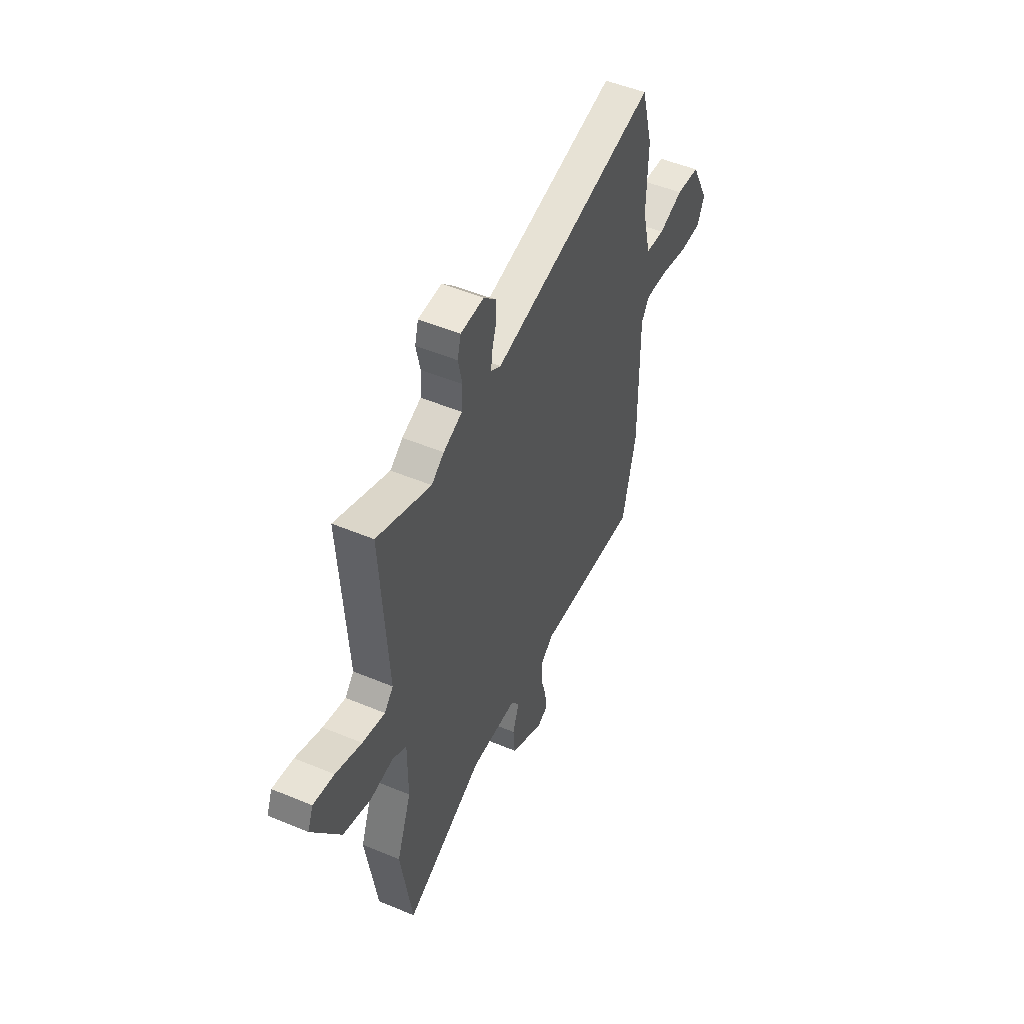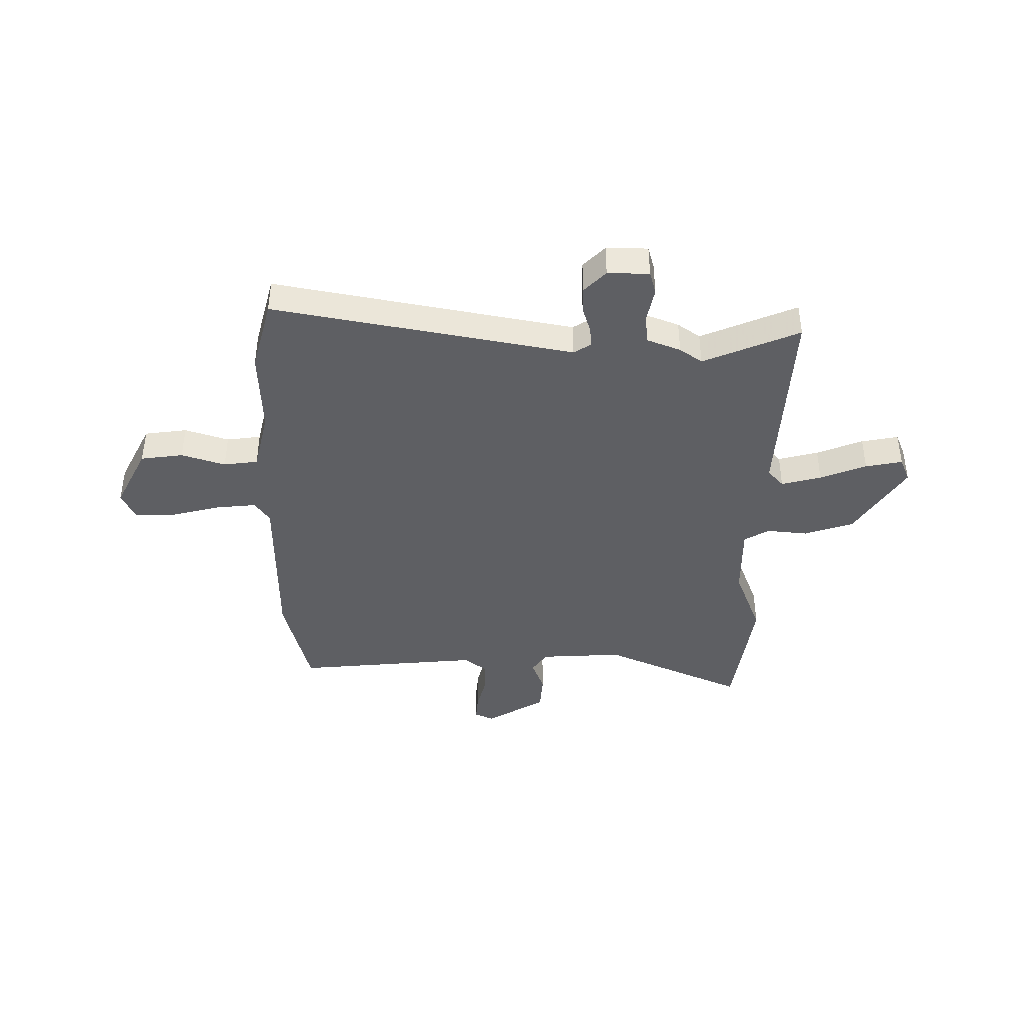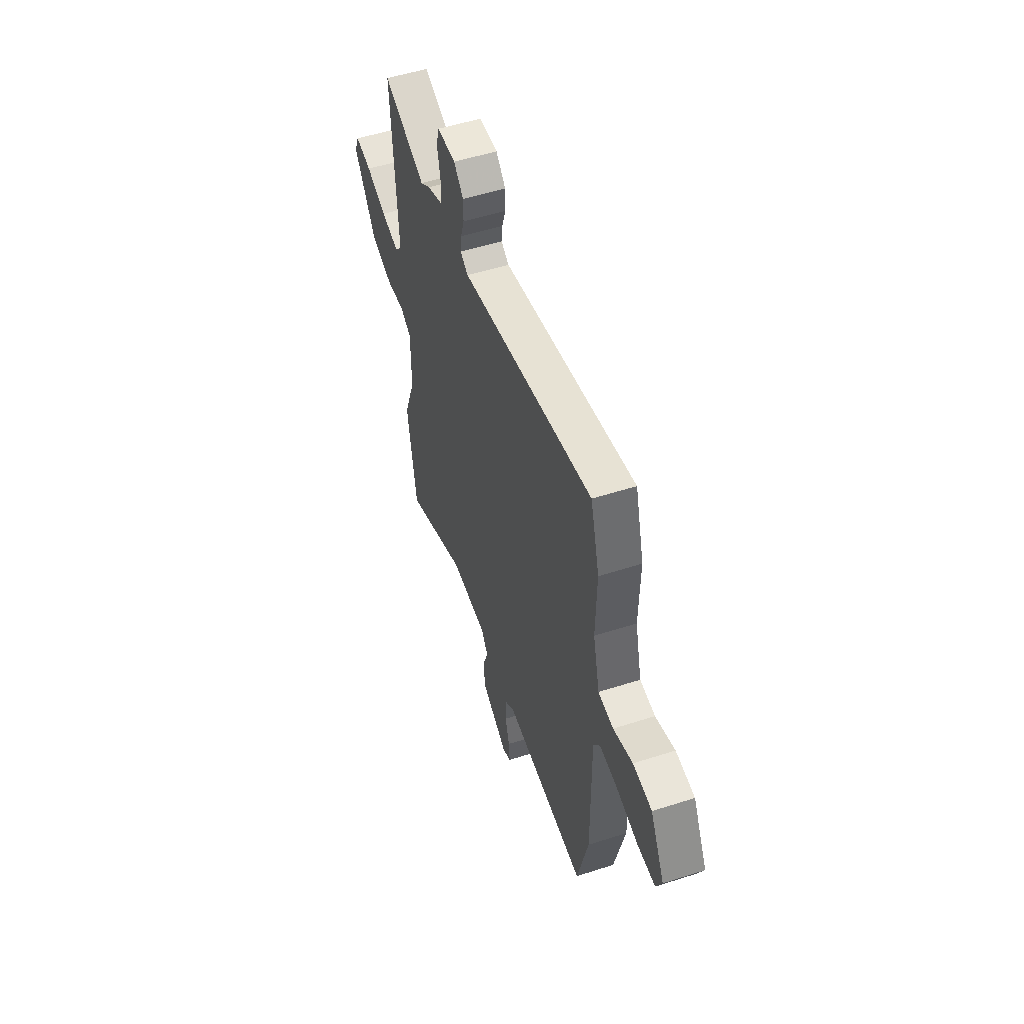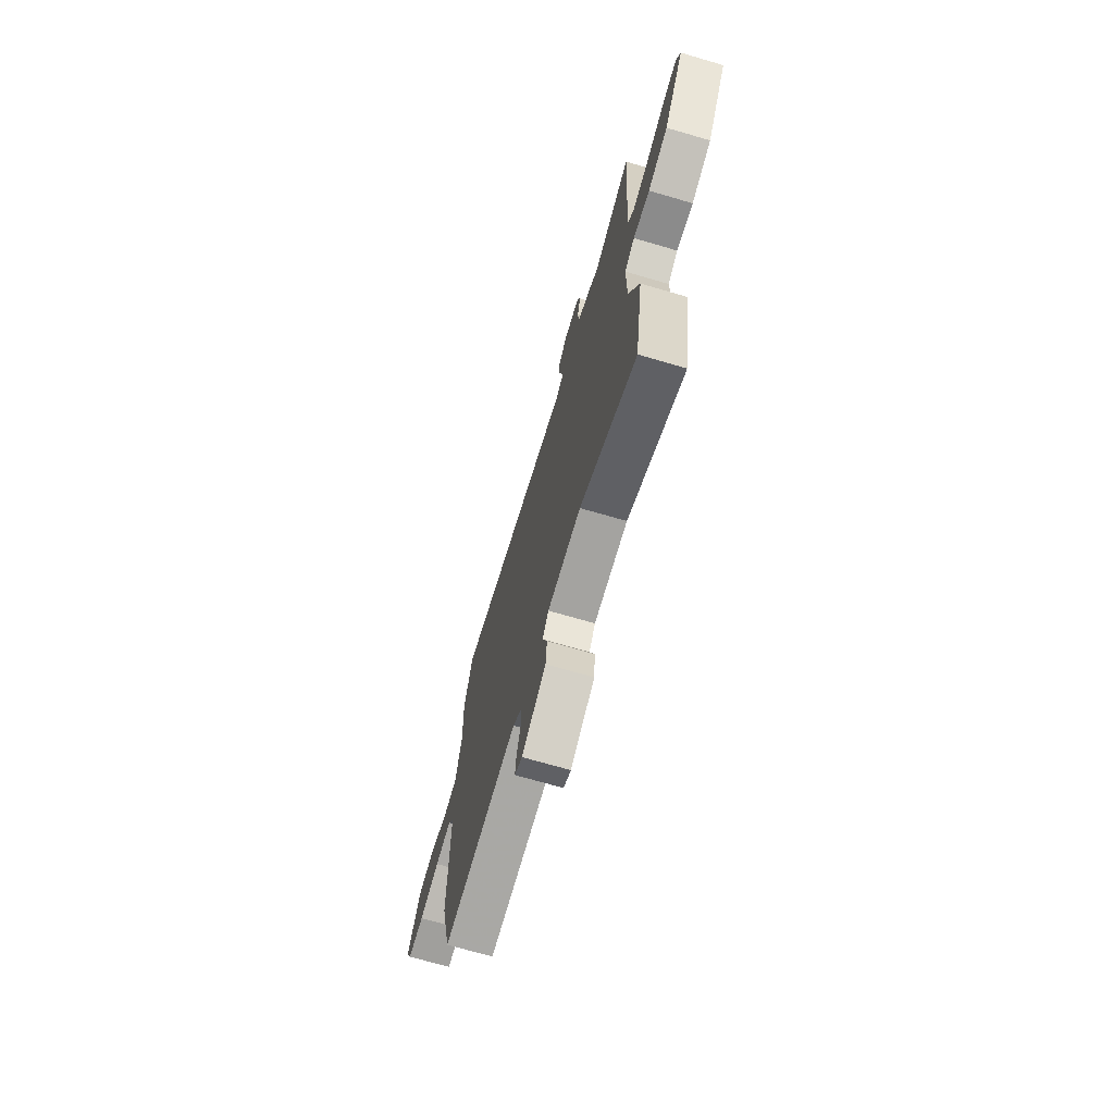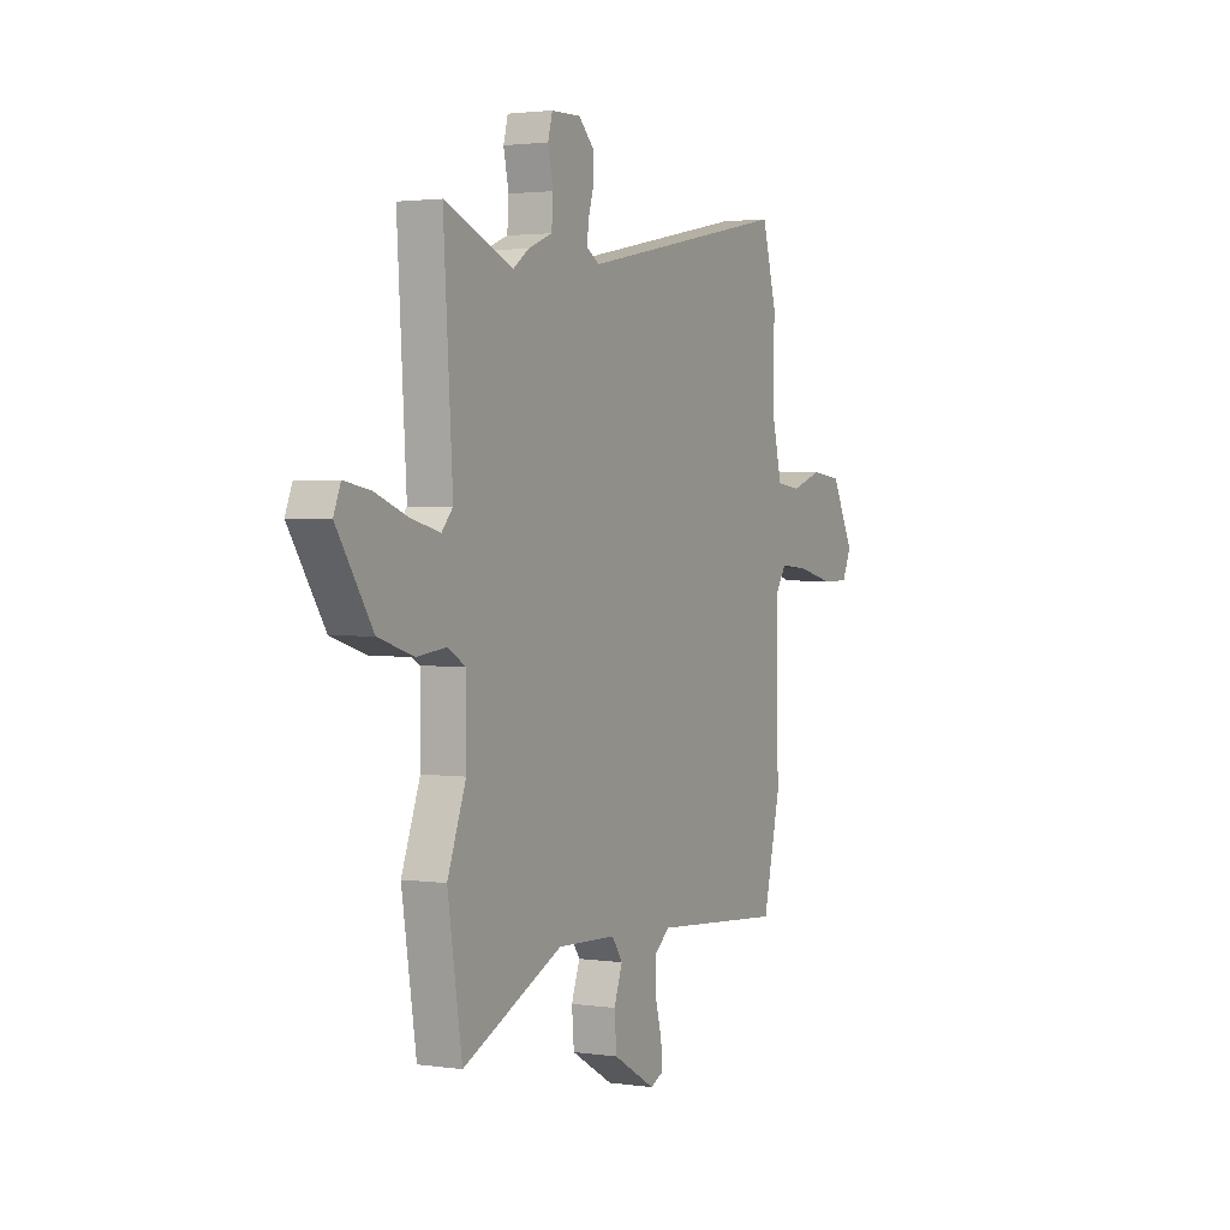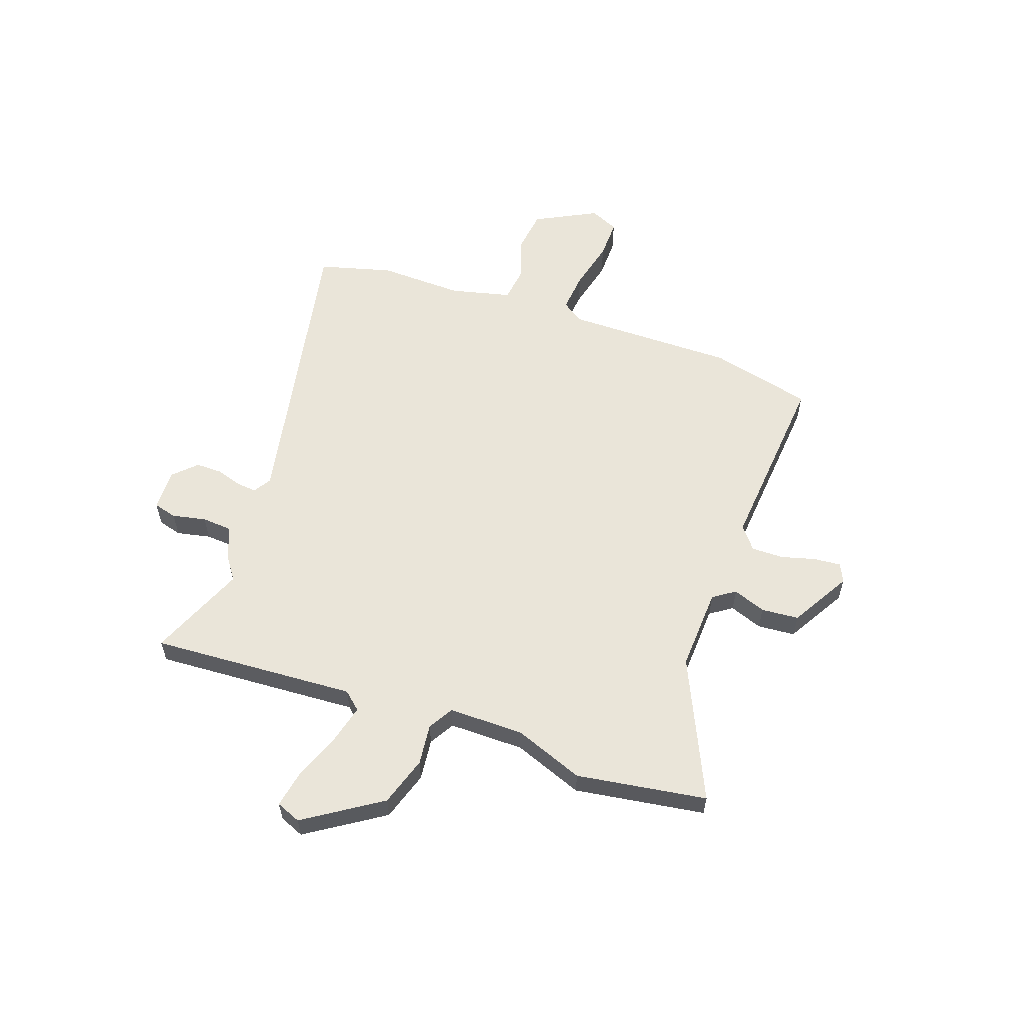
<metadata>
{"format":"obj","ext":"obj","renderer":"f3d","projection":"perspective","resolution":1024,"background":"white","views":[{"elev":50.0,"azim":114.7,"up":"+Z"},{"elev":-41.3,"azim":0.2,"up":"+Y"},{"elev":53.0,"azim":-109.0,"up":"+Z"},{"elev":-70.4,"azim":73.7,"up":"+Z"},{"elev":2.2,"azim":117.2,"up":"+Z"},{"elev":58.1,"azim":109.7,"up":"+Y"}]}
</metadata>
<code>
v 0.52 0.07 -0.371
v 0.481 0.07 -0.621
v 0.211 0.07 -0.497
v 0.051 0.07 -0.504
v 0.022 0.07 -0.546
v 0.045 0.07 -0.609
v 0.039 0.07 -0.681
v -0.076 0.07 -0.747
v -0.112 0.07 -0.73
v -0.107 0.07 -0.678
v -0.089 0.07 -0.612
v -0.088 0.07 -0.551
v -0.131 0.07 -0.516
v -0.489 0.07 -0.545
v -0.536 0.07 -0.348
v -0.533 0.07 -0.021
v -0.561 0.07 0.021
v -0.639 0.07 0.014
v -0.735 0.07 -0.009
v -0.812 0.07 -0.01
v -0.837 0.07 0.045
v -0.775 0.07 0.164
v -0.693 0.07 0.174
v -0.609 0.07 0.146
v -0.543 0.07 0.154
v -0.514 0.07 0.271
v -0.518 0.07 0.434
v -0.479 0.07 0.575
v 0.095 0.07 0.46
v 0.129 0.07 0.481
v 0.125 0.07 0.521
v 0.11 0.07 0.57
v 0.11 0.07 0.62
v 0.152 0.07 0.662
v 0.232 0.07 0.66
v 0.244 0.07 0.615
v 0.23 0.07 0.55
v 0.234 0.07 0.492
v 0.299 0.07 0.466
v 0.342 0.07 0.435
v 0.527 0.07 0.511
v 0.502 0.07 0.117
v 0.532 0.07 0.083
v 0.609 0.07 0.102
v 0.698 0.07 0.136
v 0.769 0.07 0.149
v 0.788 0.07 0.102
v 0.692 0.07 -0.044
v 0.597 0.07 -0.074
v 0.518 0.07 -0.065
v 0.47 0.07 -0.093
v 0.47 0.07 -0.237
v 0.52 0 -0.371
v 0.481 0 -0.621
v 0.211 0 -0.497
v 0.051 0 -0.504
v 0.022 0 -0.546
v 0.045 0 -0.609
v 0.039 0 -0.681
v -0.076 0 -0.747
v -0.112 0 -0.73
v -0.107 0 -0.678
v -0.089 0 -0.612
v -0.088 0 -0.551
v -0.131 0 -0.516
v -0.489 0 -0.545
v -0.536 0 -0.348
v -0.533 0 -0.021
v -0.561 0 0.021
v -0.639 0 0.014
v -0.735 0 -0.009
v -0.812 0 -0.01
v -0.837 0 0.045
v -0.775 0 0.164
v -0.693 0 0.174
v -0.609 0 0.146
v -0.543 0 0.154
v -0.514 0 0.271
v -0.518 0 0.434
v -0.479 0 0.575
v 0.095 0 0.46
v 0.129 0 0.481
v 0.125 0 0.521
v 0.11 0 0.57
v 0.11 0 0.62
v 0.152 0 0.662
v 0.232 0 0.66
v 0.244 0 0.615
v 0.23 0 0.55
v 0.234 0 0.492
v 0.299 0 0.466
v 0.342 0 0.435
v 0.527 0 0.511
v 0.502 0 0.117
v 0.532 0 0.083
v 0.609 0 0.102
v 0.698 0 0.136
v 0.769 0 0.149
v 0.788 0 0.102
v 0.692 0 -0.044
v 0.597 0 -0.074
v 0.518 0 -0.065
v 0.47 0 -0.093
v 0.47 0 -0.237
f 48 49 50
f 47 48 50
f 46 47 50
f 45 46 50
f 44 45 50
f 43 44 50 51
f 42 43 51
f 40 41 42 51
f 40 51 52
f 39 40 52
f 38 39 52
f 35 36 37
f 34 35 37
f 33 34 37
f 32 33 37
f 31 32 37
f 30 31 37 38
f 29 30 38 52
f 1 2 3
f 52 1 3
f 29 52 3
f 28 29 3
f 27 28 3
f 26 27 3
f 22 23 24
f 21 22 24
f 20 21 24
f 19 20 24
f 18 19 24
f 17 18 24 25
f 26 3 4
f 25 26 4
f 17 25 4
f 16 17 4
f 13 14 15 16
f 9 10 11
f 8 9 11
f 7 8 11
f 6 7 11
f 5 6 11
f 5 11 12
f 12 13 16
f 5 12 16
f 4 5 16
f 102 101 100
f 102 100 99
f 102 99 98
f 102 98 97
f 102 97 96
f 103 102 96 95
f 103 95 94
f 103 94 93 92
f 104 103 92
f 104 92 91
f 104 91 90
f 89 88 87
f 89 87 86
f 89 86 85
f 89 85 84
f 89 84 83
f 90 89 83 82
f 104 90 82 81
f 55 54 53
f 55 53 104
f 55 104 81
f 55 81 80
f 55 80 79
f 55 79 78
f 76 75 74
f 76 74 73
f 76 73 72
f 76 72 71
f 76 71 70
f 77 76 70 69
f 56 55 78
f 56 78 77
f 56 77 69
f 56 69 68
f 68 67 66 65
f 63 62 61
f 63 61 60
f 63 60 59
f 63 59 58
f 63 58 57
f 64 63 57
f 68 65 64
f 68 64 57
f 68 57 56
f 1 53 54 2
f 2 54 55 3
f 3 55 56 4
f 4 56 57 5
f 5 57 58 6
f 6 58 59 7
f 7 59 60 8
f 8 60 61 9
f 9 61 62 10
f 10 62 63 11
f 11 63 64 12
f 12 64 65 13
f 13 65 66 14
f 14 66 67 15
f 15 67 68 16
f 16 68 69 17
f 17 69 70 18
f 18 70 71 19
f 19 71 72 20
f 20 72 73 21
f 21 73 74 22
f 22 74 75 23
f 23 75 76 24
f 24 76 77 25
f 25 77 78 26
f 26 78 79 27
f 27 79 80 28
f 28 80 81 29
f 29 81 82 30
f 30 82 83 31
f 31 83 84 32
f 32 84 85 33
f 33 85 86 34
f 34 86 87 35
f 35 87 88 36
f 36 88 89 37
f 37 89 90 38
f 38 90 91 39
f 39 91 92 40
f 40 92 93 41
f 41 93 94 42
f 42 94 95 43
f 43 95 96 44
f 44 96 97 45
f 45 97 98 46
f 46 98 99 47
f 47 99 100 48
f 48 100 101 49
f 49 101 102 50
f 50 102 103 51
f 51 103 104 52
f 52 104 53 1

</code>
